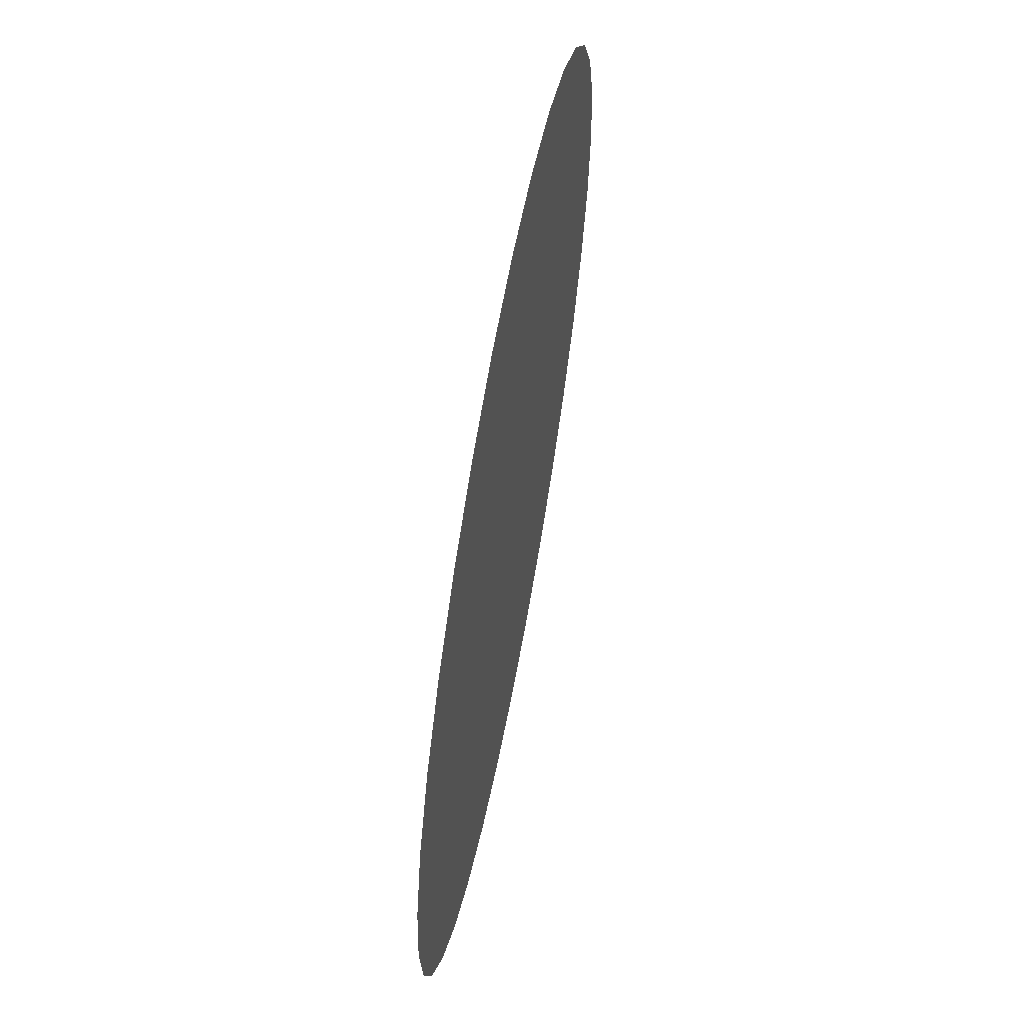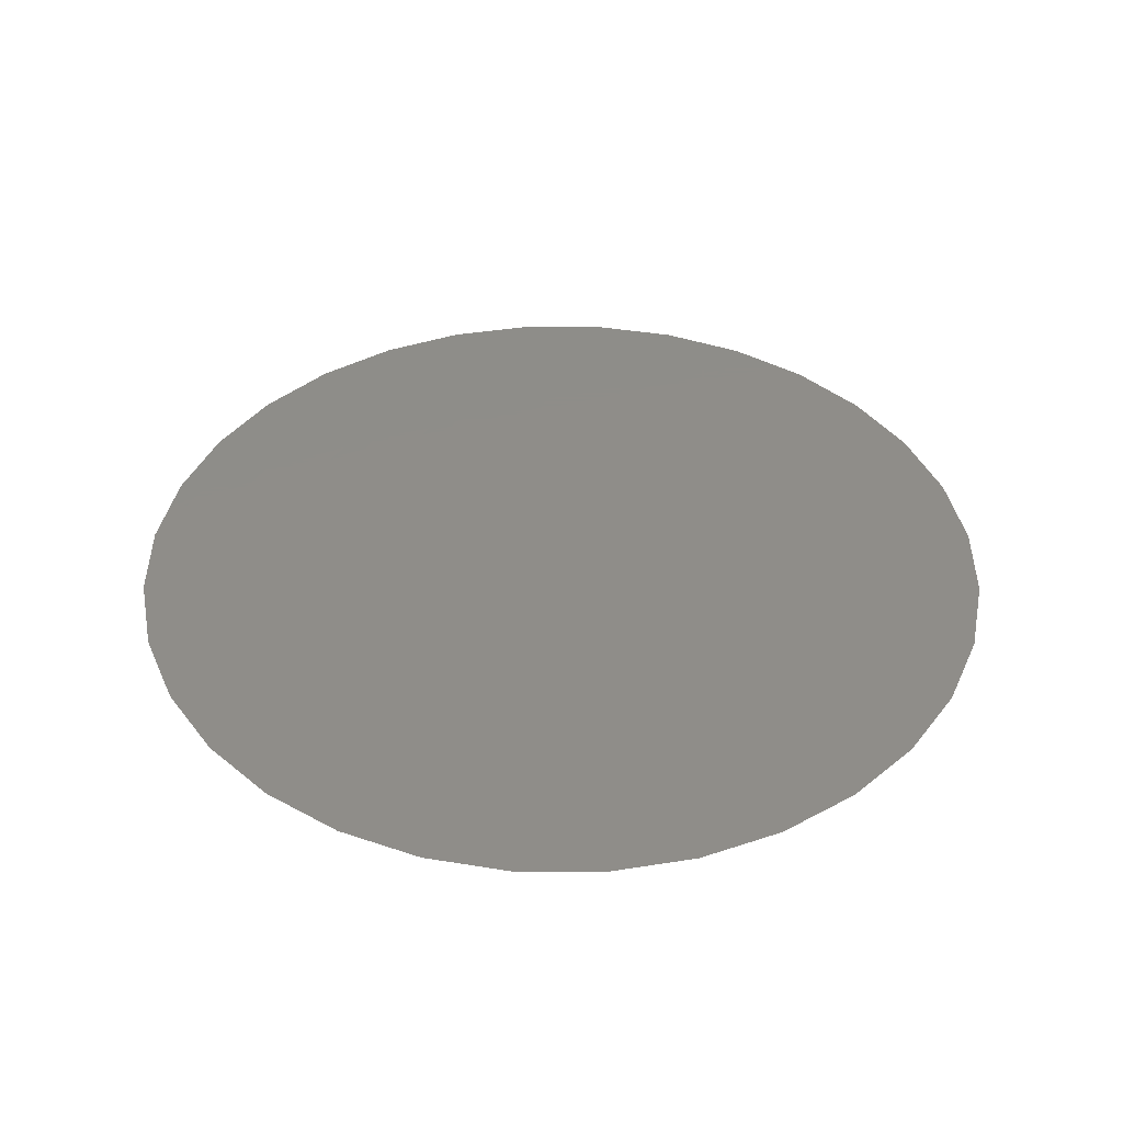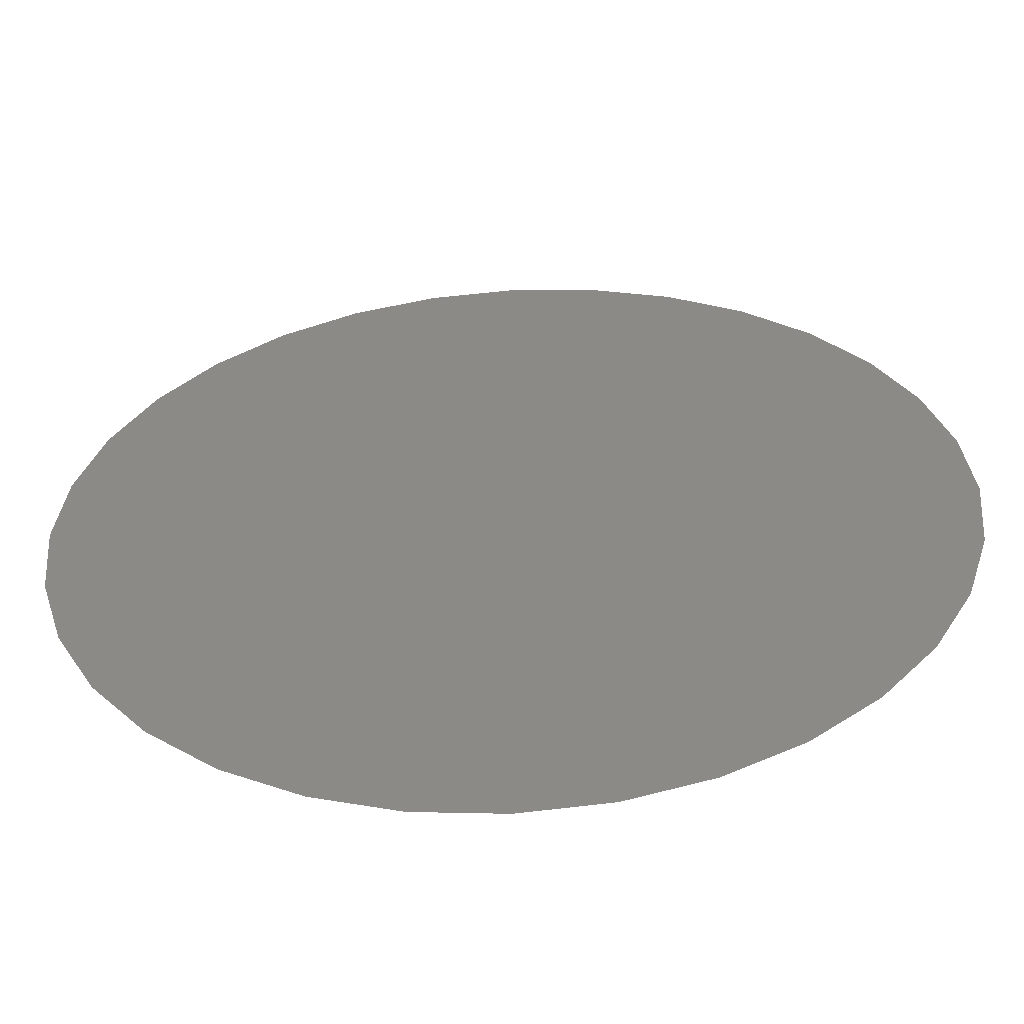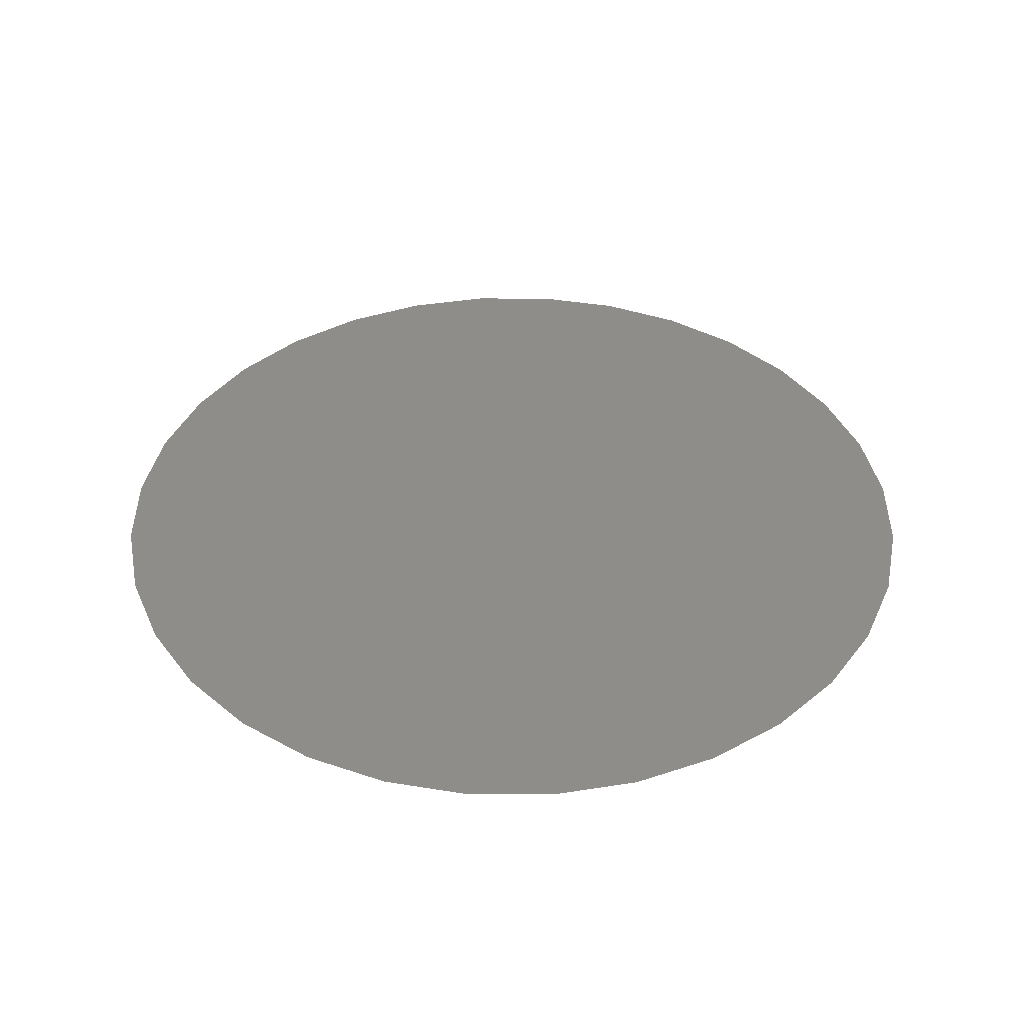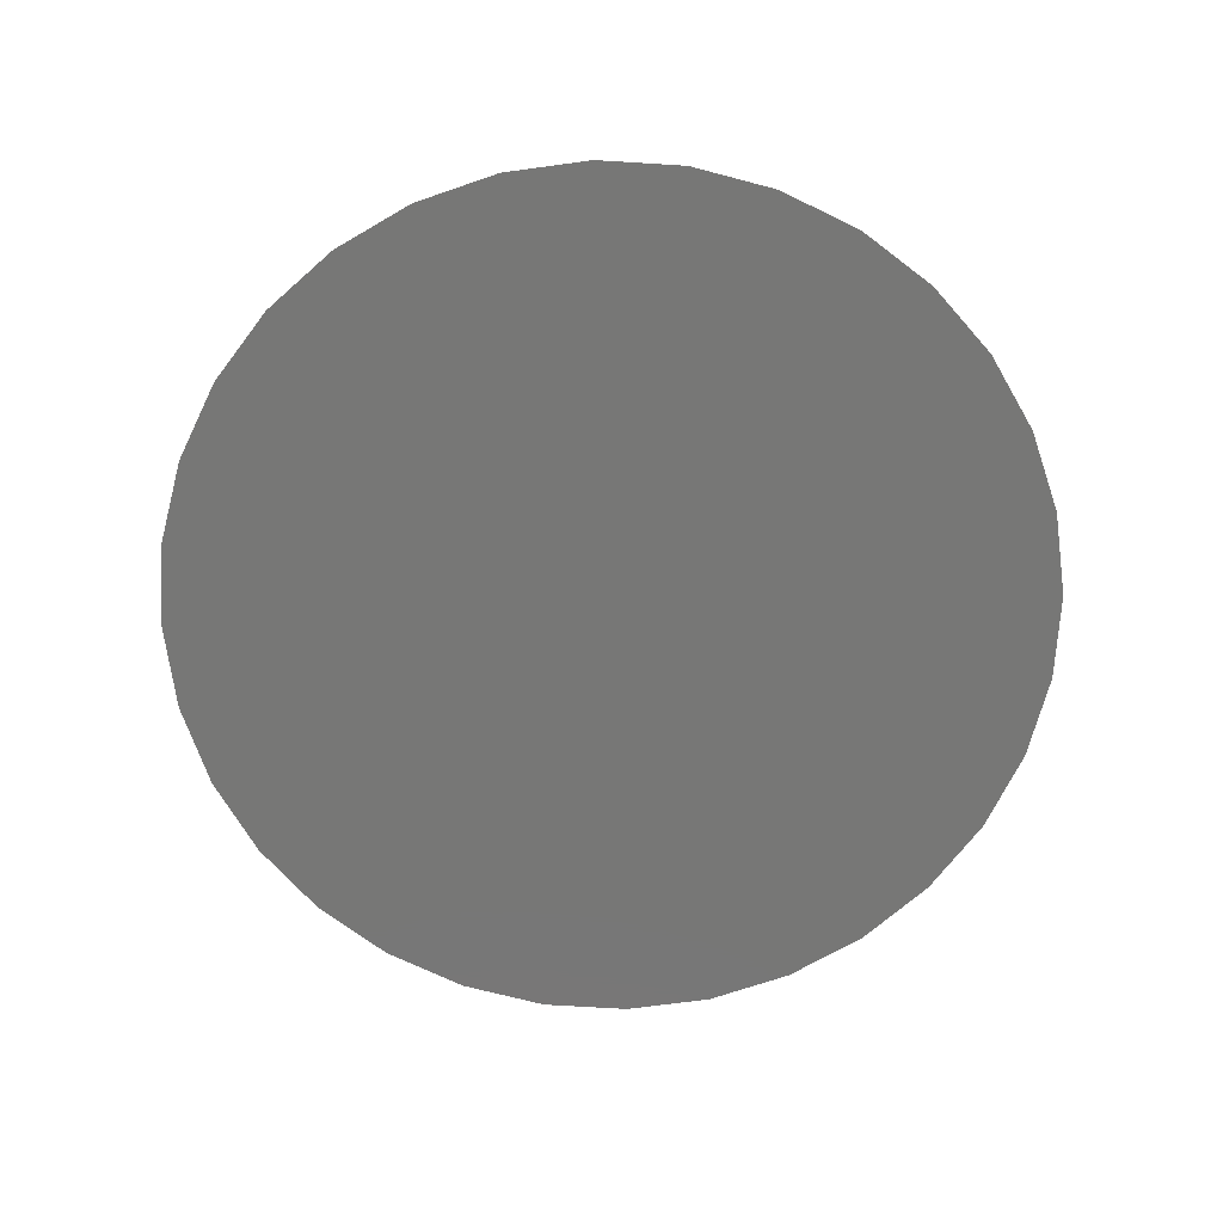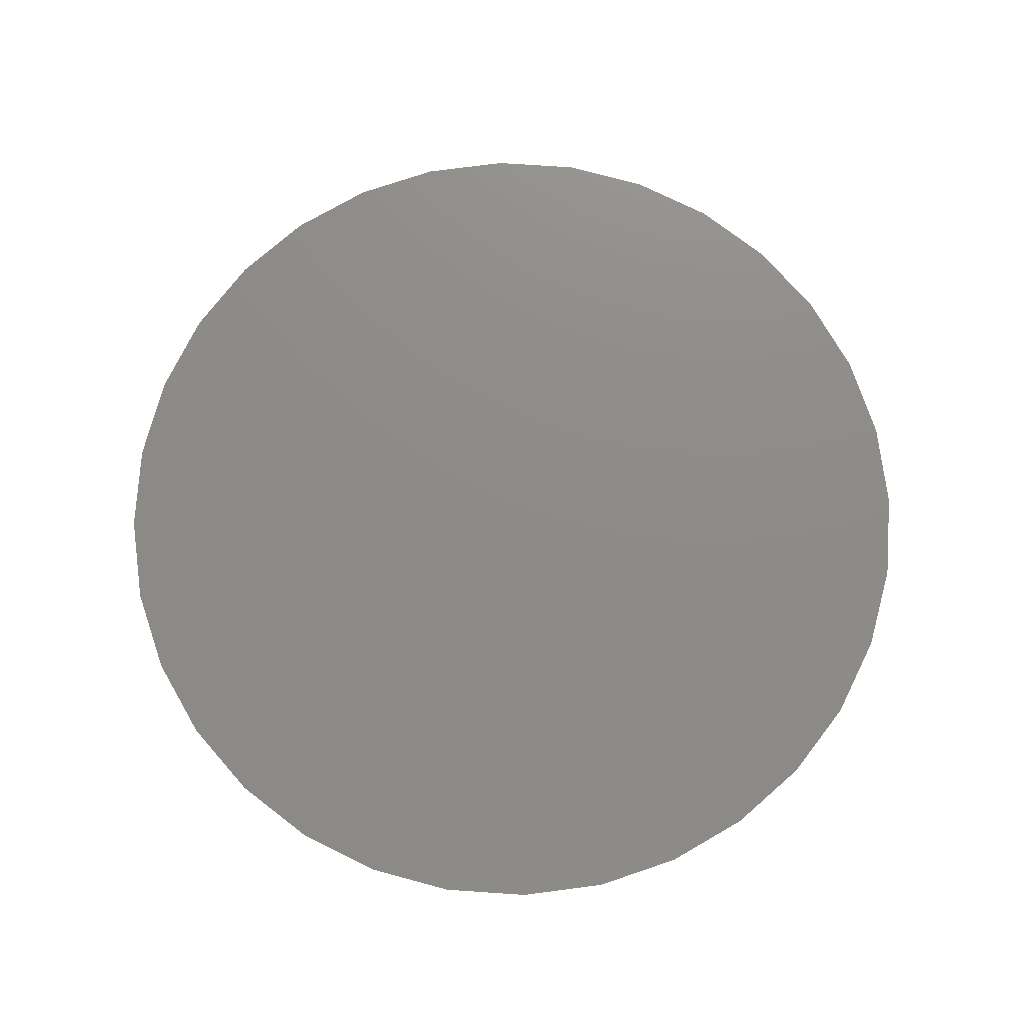
<metadata>
{"format":"stl","ext":"stl","renderer":"f3d","projection":"perspective","resolution":1024,"background":"white","views":[{"elev":62.8,"azim":100.6,"up":"+Y"},{"elev":40.4,"azim":-61.7,"up":"+Z"},{"elev":-56.7,"azim":-176.6,"up":"+Y"},{"elev":40.3,"azim":118.3,"up":"+Z"},{"elev":-69.7,"azim":69.6,"up":"+Z"},{"elev":75.3,"azim":20.7,"up":"+Z"}]}
</metadata>
<code>
# stl→obj: 32 verts, 30 faces
v 17.5 -41.5 -148.9
v 25.6 -40.7 -148.9
v 9.404 -40.7 -148.9
v 17.5 41.5 -148.9
v 9.404 40.7 -148.9
v 25.6 40.7 -148.9
v 1.619 38.34 -148.9
v 33.38 38.34 -148.9
v -5.556 34.51 -148.9
v 40.56 34.51 -148.9
v -11.84 29.34 -148.9
v 46.84 29.34 -148.9
v -17.01 23.06 -148.9
v 52.01 23.06 -148.9
v -20.84 15.88 -148.9
v 55.84 15.88 -148.9
v -23.2 8.096 -148.9
v 58.2 8.096 -148.9
v -24 1.335e-14 -148.9
v 59 -2.669e-14 -148.9
v -23.2 -8.096 -148.9
v 58.2 -8.096 -148.9
v -20.84 -15.88 -148.9
v 55.84 -15.88 -148.9
v -17.01 -23.06 -148.9
v 52.01 -23.06 -148.9
v -11.84 -29.34 -148.9
v 46.84 -29.34 -148.9
v -5.556 -34.51 -148.9
v 40.56 -34.51 -148.9
v 1.619 -38.34 -148.9
v 33.38 -38.34 -148.9
f 1 2 3
f 4 5 6
f 6 5 7
f 6 7 8
f 8 7 9
f 8 9 10
f 10 9 11
f 10 11 12
f 12 11 13
f 12 13 14
f 14 13 15
f 14 15 16
f 16 15 17
f 16 17 18
f 18 17 19
f 18 19 20
f 20 19 21
f 20 21 22
f 22 21 23
f 22 23 24
f 24 23 25
f 24 25 26
f 26 25 27
f 26 27 28
f 28 27 29
f 28 29 30
f 30 29 31
f 30 31 32
f 32 31 3
f 32 3 2

</code>
